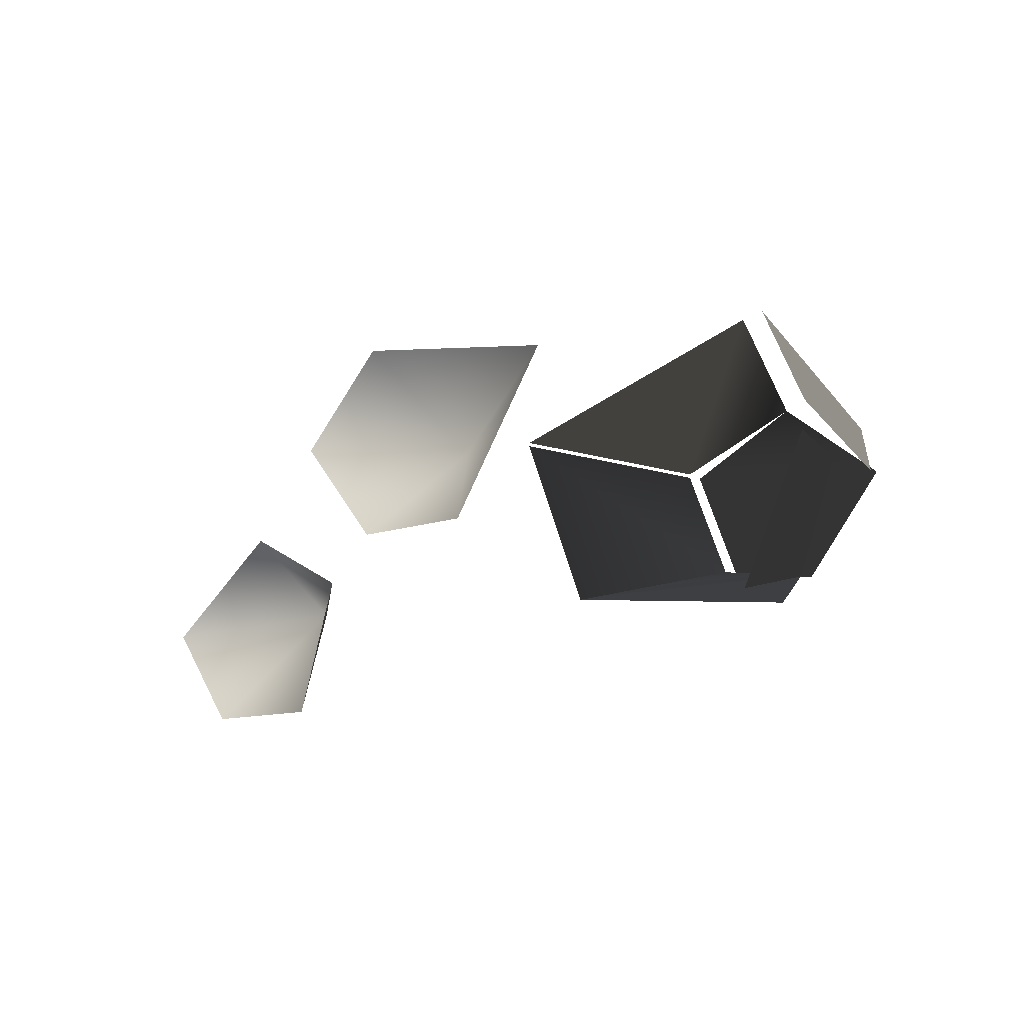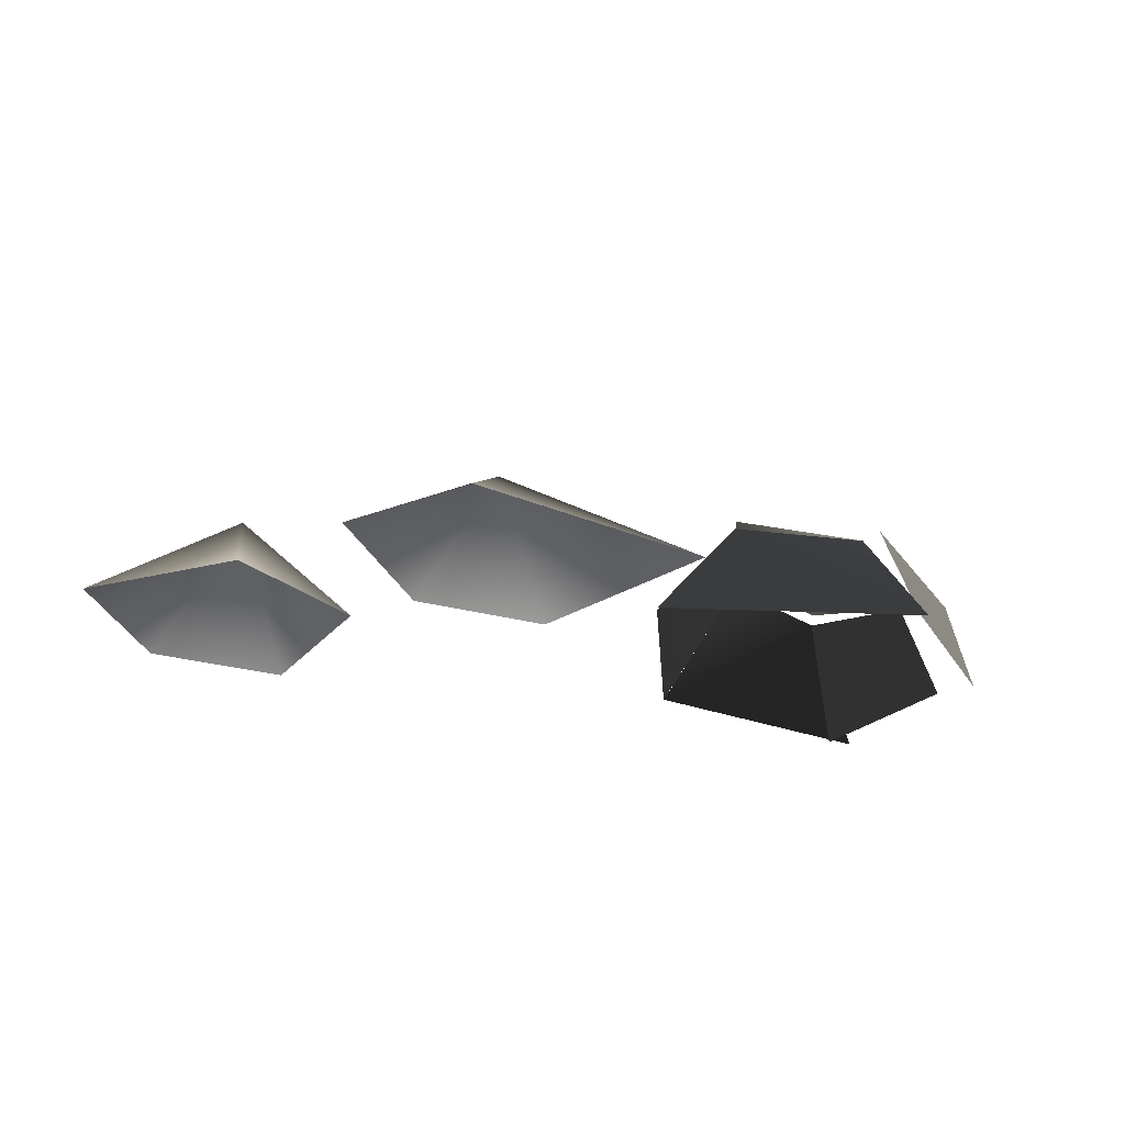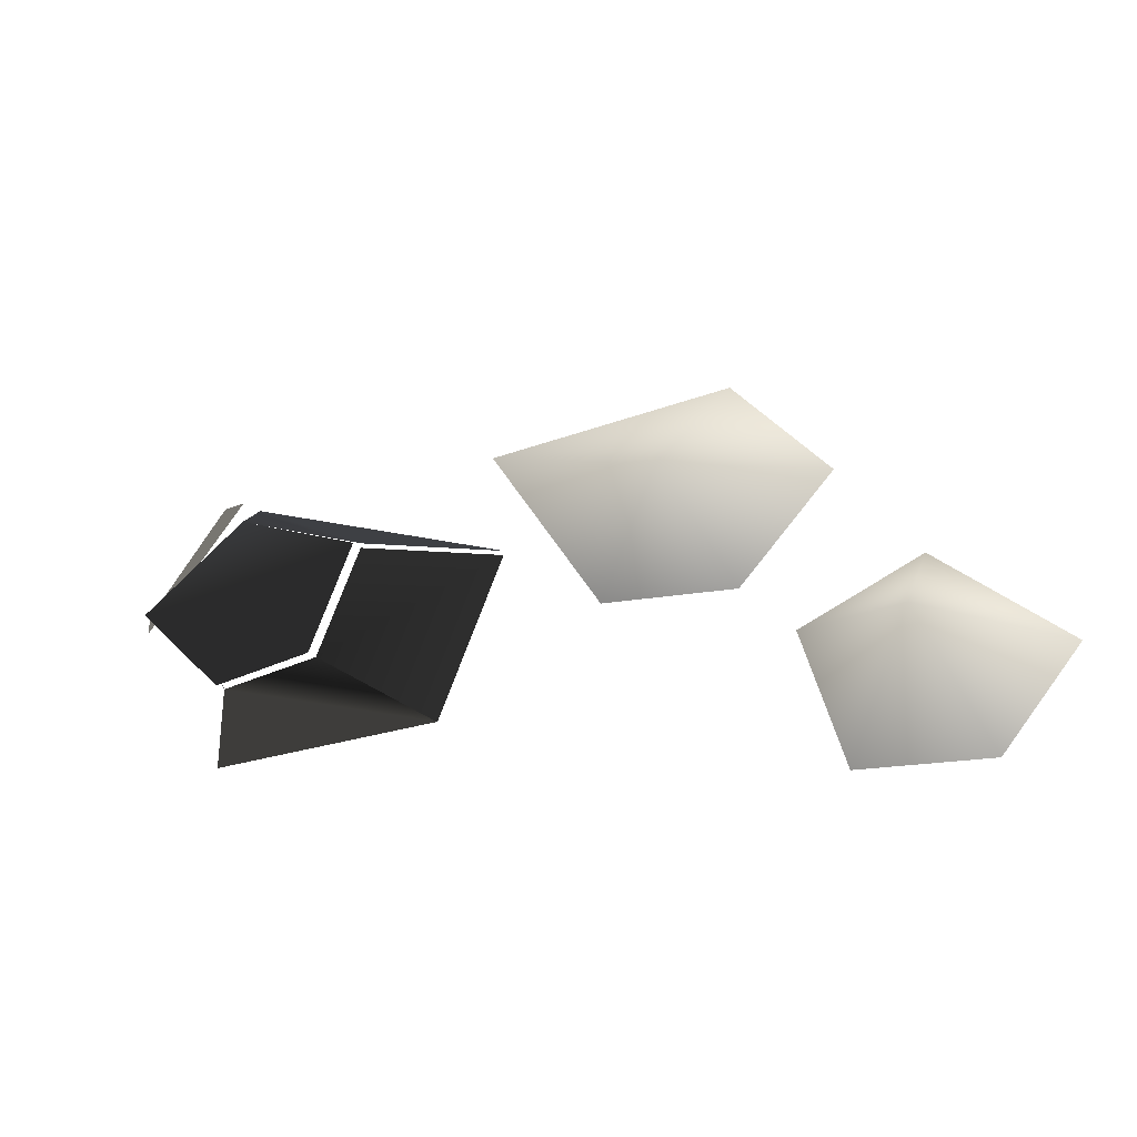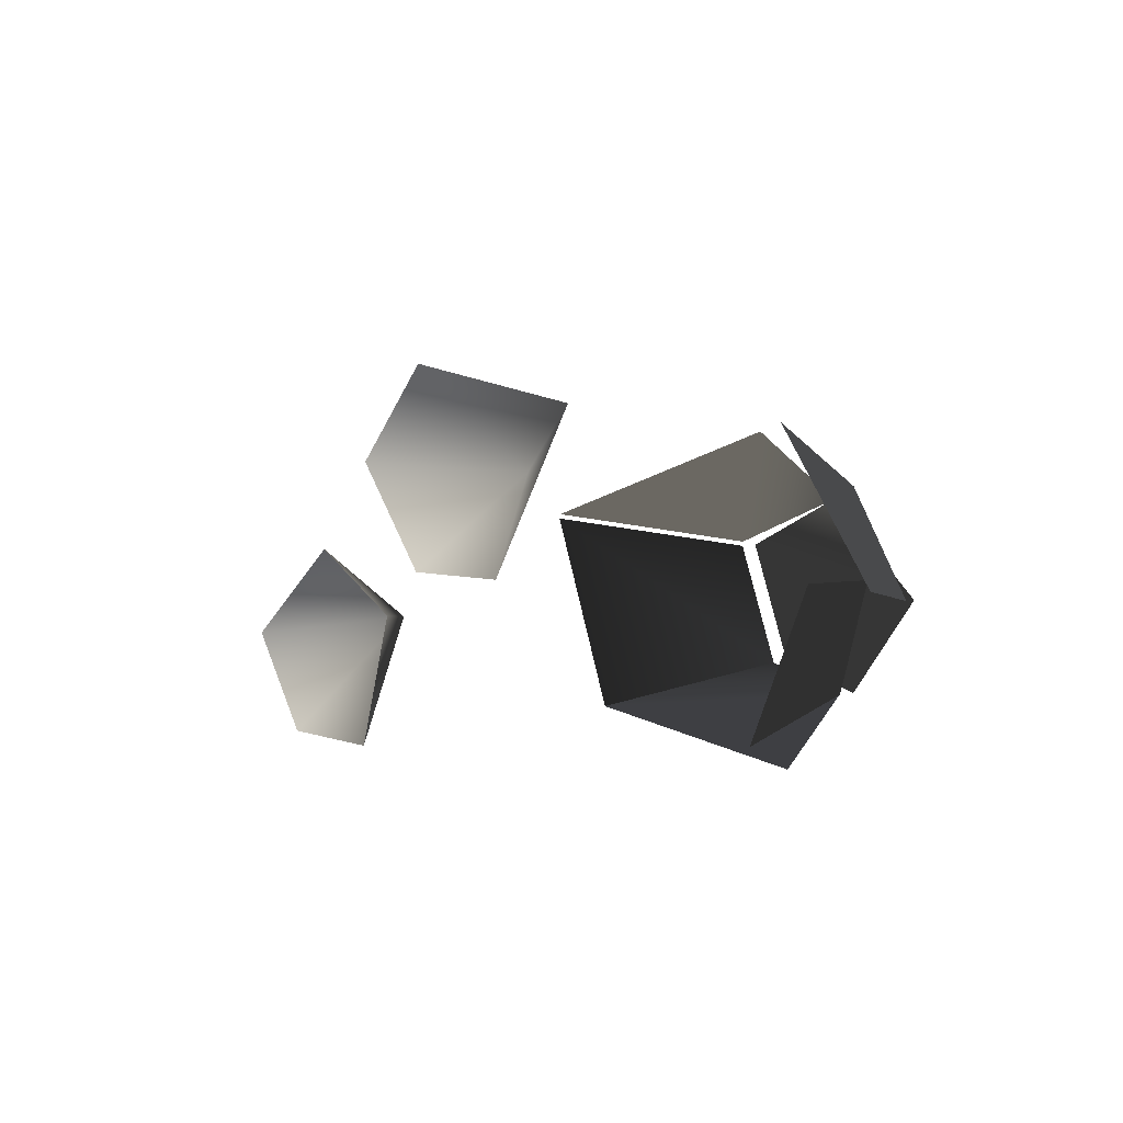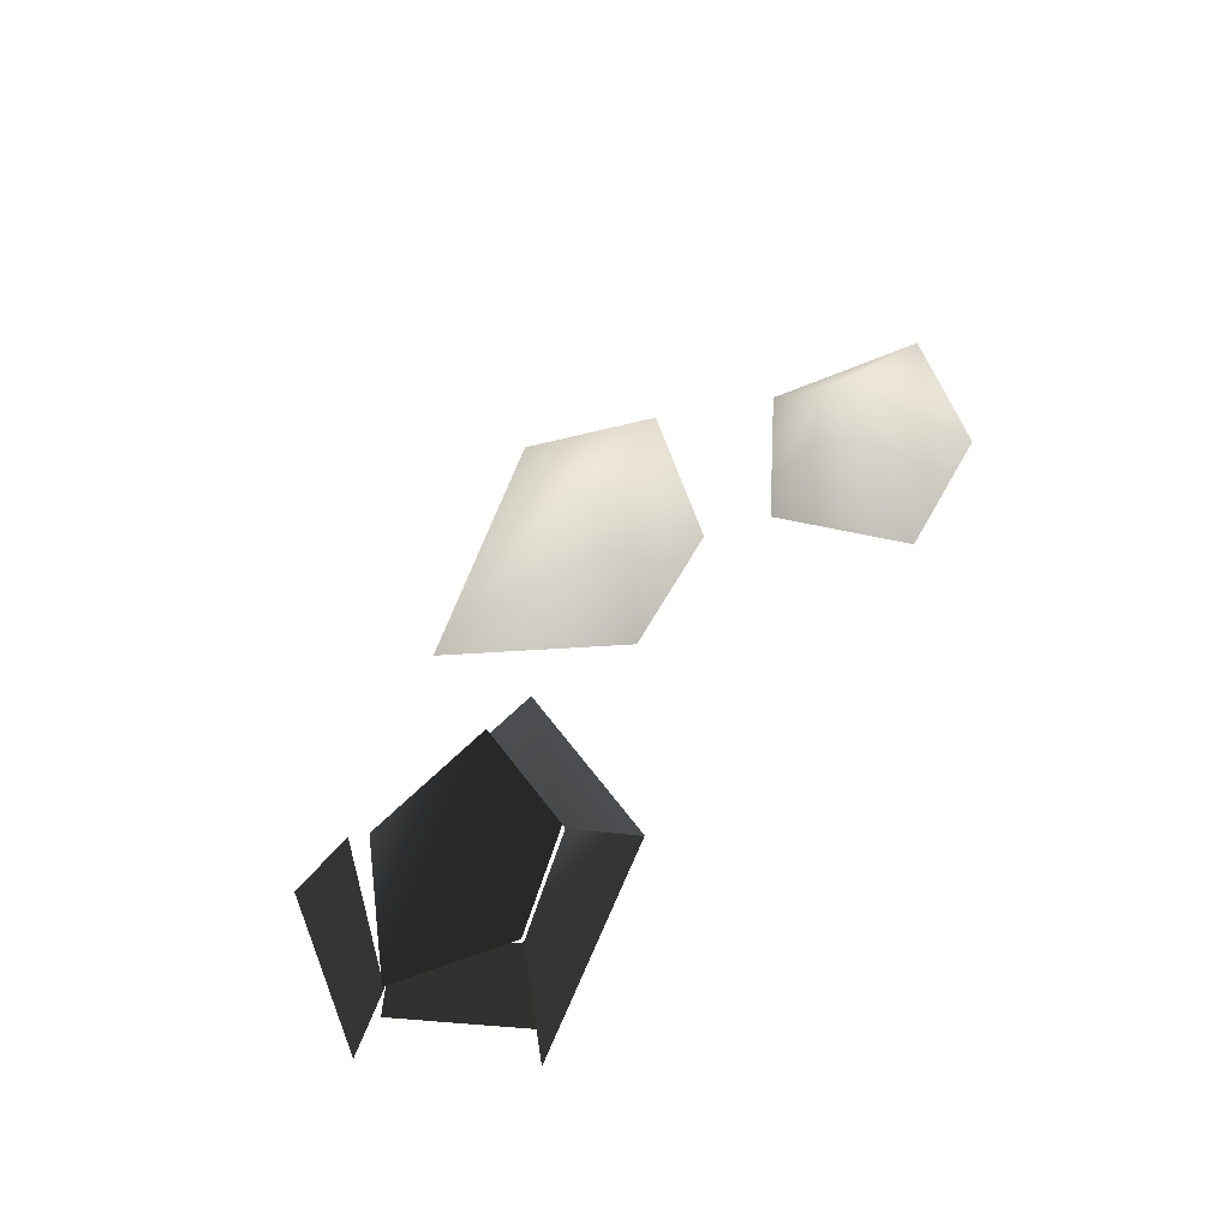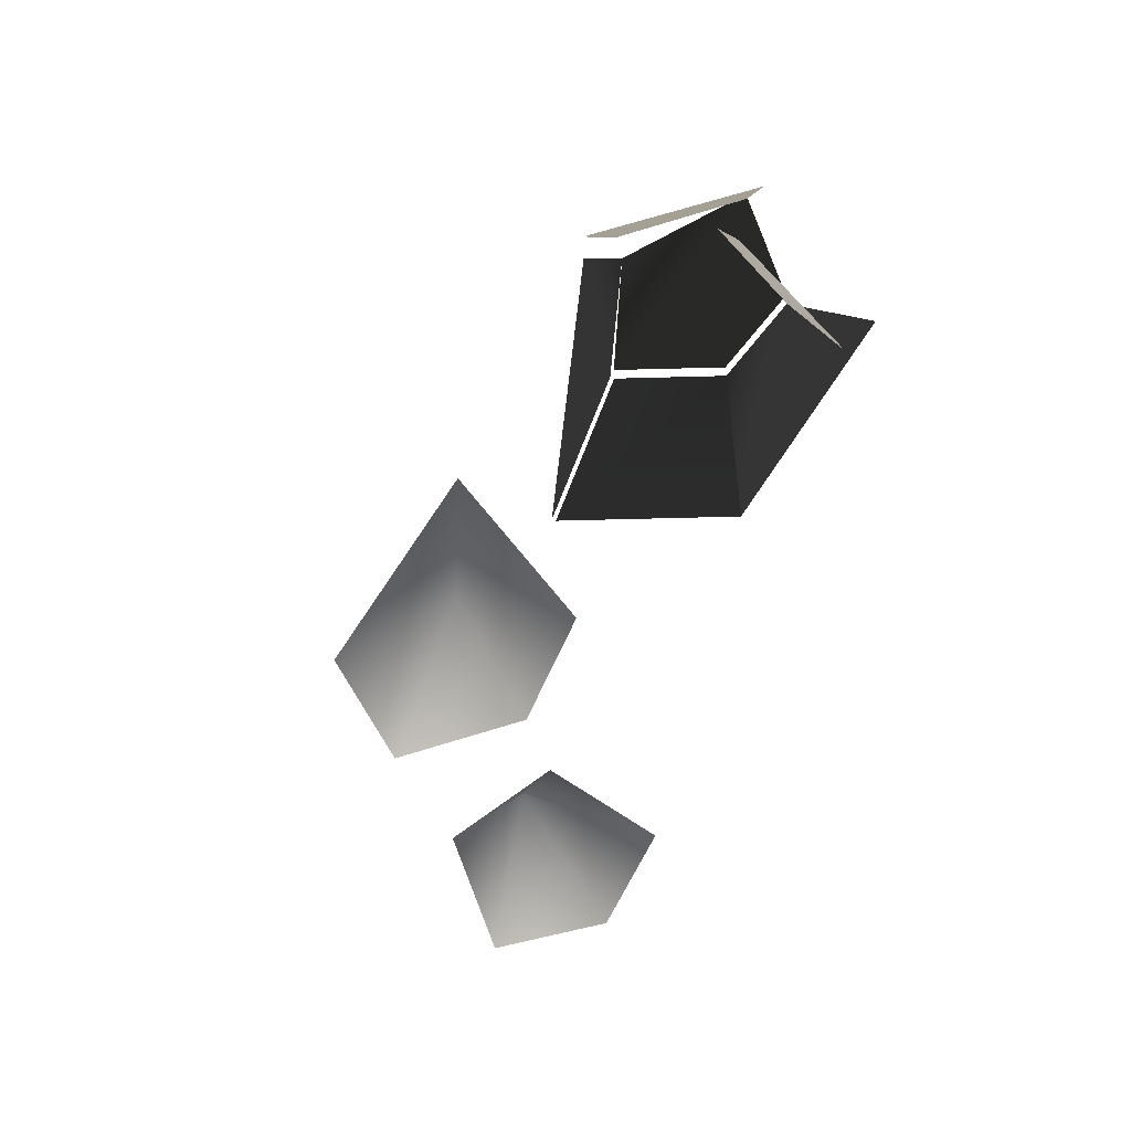
<metadata>
{"format":"obj","ext":"obj","renderer":"f3d","projection":"perspective","resolution":1024,"background":"white","views":[{"elev":-13.7,"azim":42.8,"up":"+Z"},{"elev":-33.9,"azim":-17.2,"up":"+Y"},{"elev":-17.3,"azim":-164.3,"up":"+Z"},{"elev":1.3,"azim":52.7,"up":"+Z"},{"elev":62.8,"azim":121.1,"up":"+Y"},{"elev":-57.1,"azim":69.8,"up":"+Y"}]}
</metadata>
<code>
v -162 1.907e-06 -40
v -129 0 -41
v -146 23 -10
v -129 -7.629e-06 -41
v -118 -7.629e-06 -8
v -146 23 -10
v -118 1.907e-06 -8
v -148 1.907e-06 8
v -146 23 -10
v -148 3.815e-06 8
v -181 3.815e-06 -15
v -146 23 -10
v -181 -7.629e-06 -15
v -162 -7.629e-06 -40
v -146 23 -10
v -48 1.907e-06 16
v -24 32 10
v -14 32 -15
v -32 3.815e-06 -24
v -31.98 -0.04445 -23.88
v -14 32 -15
v 10.02 27.96 -19.88
v 24.02 -0.04445 -31.88
v 15.77 0.3506 32.94
v 7 29 20
v -24.23 32.35 10.94
v -48.23 0.3507 16.94
v 16.16 -2.612 -28.08
v 10 28 -20
v 24.16 21.39 3.918
v 32.16 -2.612 3.918
v 43.54 2.198 2.656
v 32 24 0
v 10.54 31.2 22.66
v 19.54 2.198 34.66
v -23.41 35.24 10.24
v 7 29 20
v 32.33 25.84 0.1337
v 10.59 31.24 -19.76
v -13.41 35.24 -14.76
v -105 1.237e-06 3
v -72 1.177e-06 2
v -91 23 27
v -72 -1.907e-06 2
v -45 0 41
v -91 23 27
v -45 9.537e-07 41
v -104 5.722e-06 53
v -91 23 27
v -104 0 53
v -128 7.629e-06 30
v -91 23 27
v -128 3.815e-06 30
v -105 0 3
v -91 23 27
f 1/0 2/0 3/0
f 4/0 5/0 6/0
f 7/0 8/0 9/0
f 10/0 11/0 12/0
f 13/0 14/0 15/0
f 16/0 17/0 18/0
f 16/0 18/0 19/0
f 20/0 21/0 22/0
f 20/0 22/0 23/0
f 24/0 25/0 26/0
f 24/0 26/0 27/0
f 28/0 29/0 30/0
f 28/0 30/0 31/0
f 32/0 33/0 34/0
f 32/0 34/0 35/0
f 36/0 37/0 38/0
f 36/0 38/0 39/0
f 36/0 39/0 40/0
f 41/0 42/0 43/0
f 44/0 45/0 46/0
f 47/0 48/0 49/0
f 50/0 51/0 52/0
f 53/0 54/0 55/0

</code>
